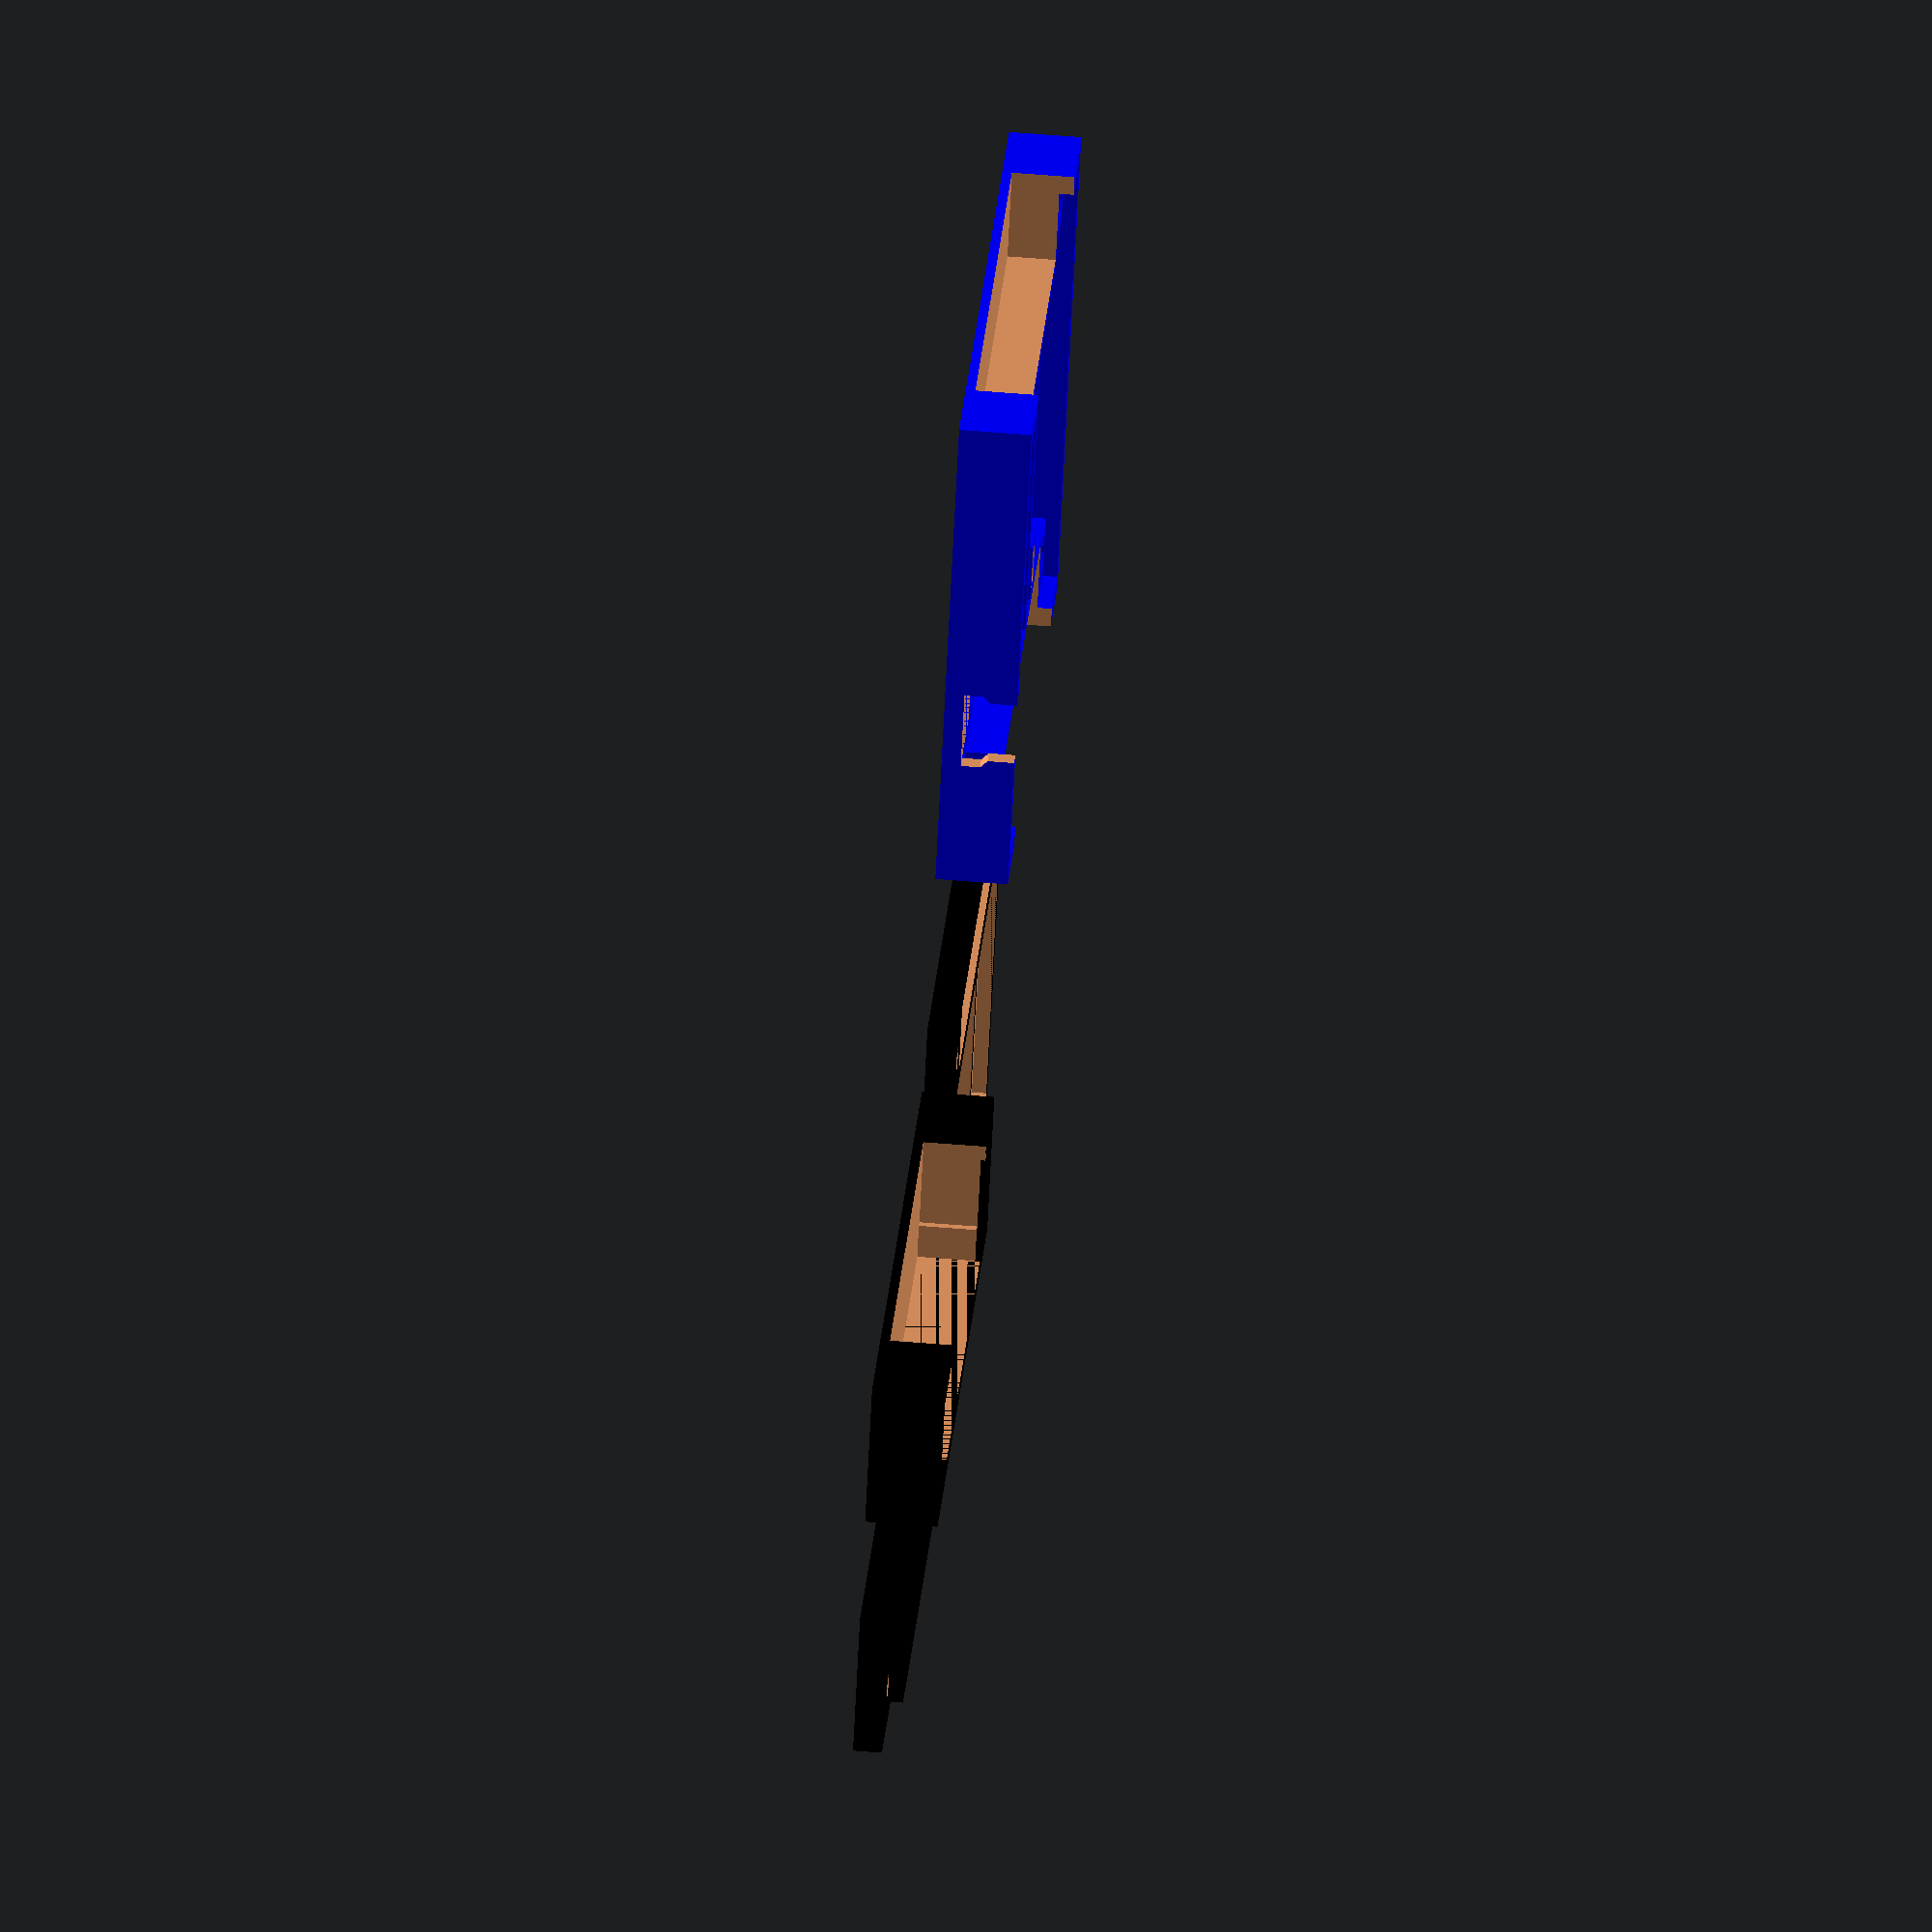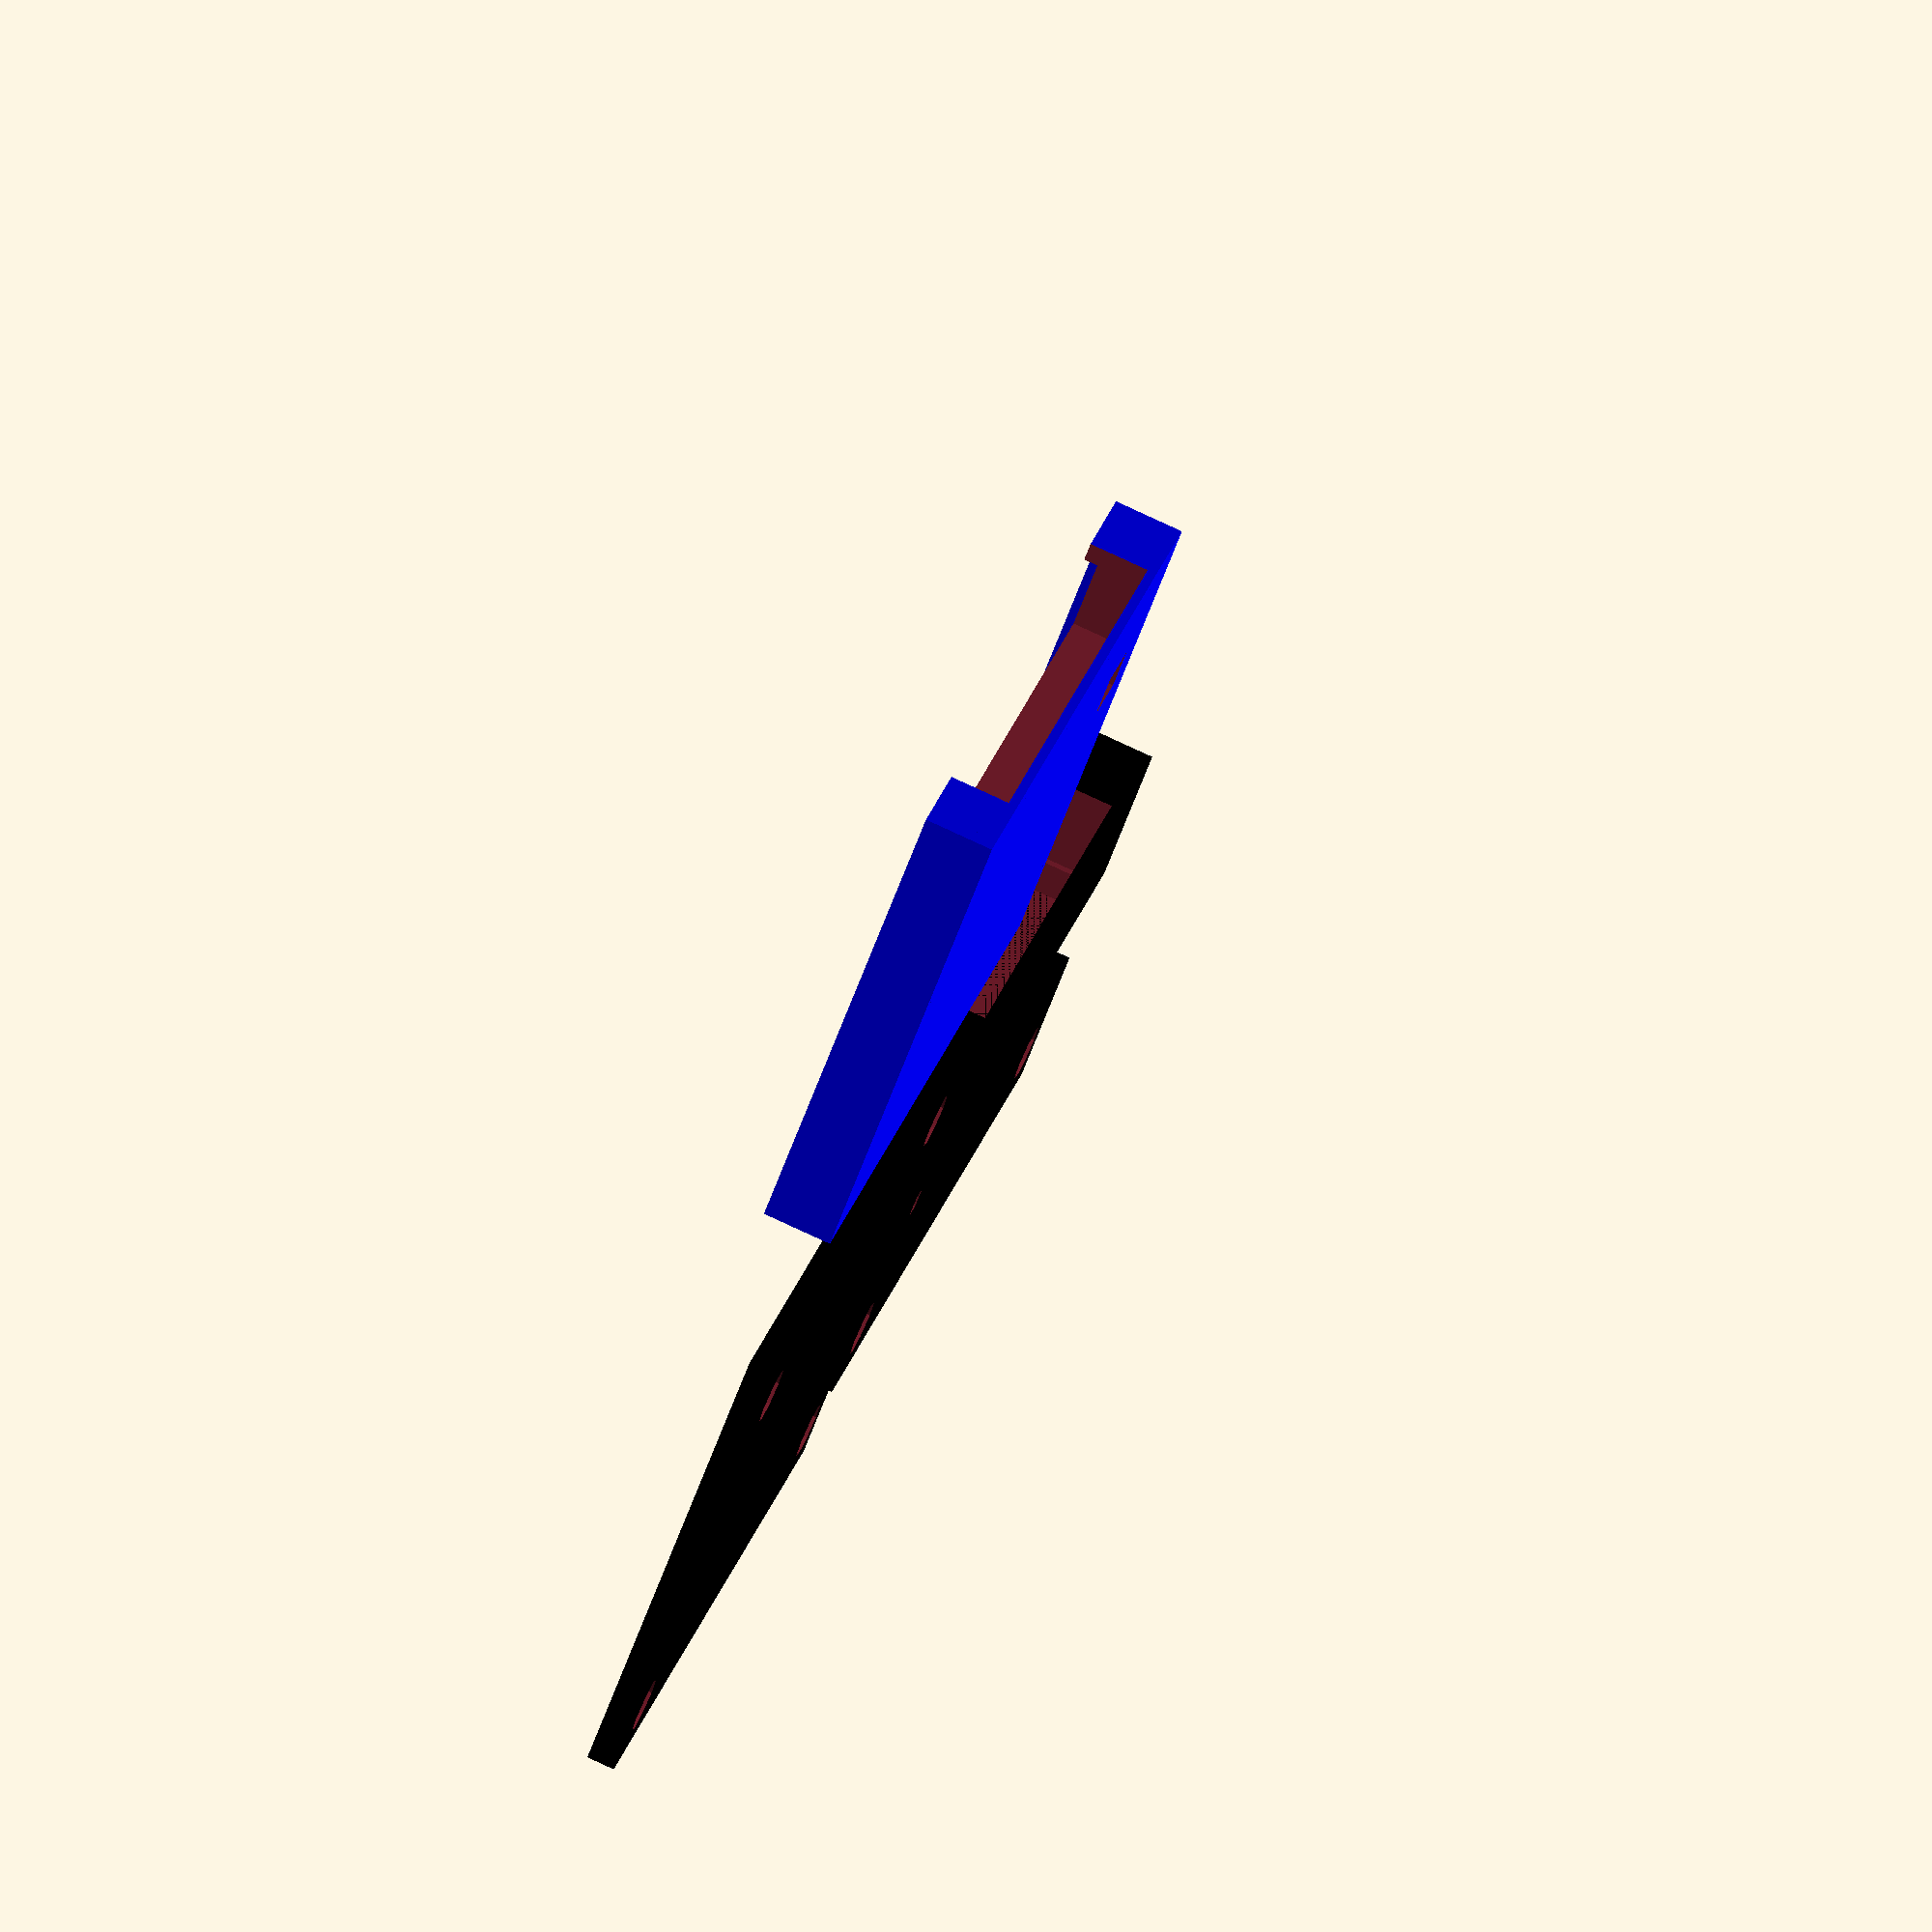
<openscad>
//
//
// ktBOX1 mini
//
//


gap1 = 0.001;
gap2 = 0.002;


panel_thick = 2;
board_x = 70;
board_y = 45;
board_z = 4;
margin_x = 0.6;
margin_y = 1;
margin_z = 1.5;
front_x = board_x+margin_x*2;
front_y = board_y+margin_y*2;
front_z = board_z+margin_z;
rear_x = front_x;
rear_y = front_y;
rear_z = 3;
base_x = 2.5;
base_y = 2.5;
socket_x = 51.9;
socket_y = 8.5;
socket_z = 5;
cap_front_x = front_x;
cap_front_y = 11;
cap_front_z = front_z;
cap_rear_x = rear_x;
cap_rear_y = cap_front_y;
cap_rear_z = rear_z;


A = 1;
B = 1;
C = 1;
D = 1;
E = 1;


if( A ){
translate( [0, 0, 0] ){
    difference(){
        union(){
            color( "Blue" )
            {
            cube( [front_x, front_y, panel_thick] );
            wall_x_u( 0, front_y, 0, front_z );
            wall_x_b( 0, 0, 0, front_z );
            wall_y_r( 0, 0, 0, front_z );
            wall_y_l( front_x, 0, 0, front_z );
            board_base( margin_x, margin_y, 0 );
            board_band( margin_x, margin_y, 0 );
            }
        }
        board_hole( margin_x, margin_y, 0 );
    }
}
}



if( B ){
//translate( [board_x-1, 9.25, 2+gap1] )
//rotate( [0, 180, 0] )
translate( [80, 89, 0] )
rotate( [0, 0, 0] )
sw( 0, 0, 0 );
}



if( C ){
//rotate( [0, 0, 0] ){
//translate( [0, 0, front_z+panel_thick] ){
rotate( [180, 0, 0] ){
translate( [0, -115, -rear_z] ){
    difference(){
        union(){
            color( "Black" )
            {
            cube( [rear_x, rear_y, rear_z] );
            wall_x_u( 0, rear_y, 0, rear_z-panel_thick );
            wall_x_b( 0, 0, 0, rear_z-panel_thick );
            wall_y_r( 0, 0, 0, rear_z-panel_thick );
            wall_y_l( rear_x, 0, 0, rear_z-panel_thick );
            }
        }
        rear_hole( margin_x, margin_y, 0 );
        //CN1
        translate( [margin_x+(board_x-55)/2, rear_y-7, -gap1] )
        cube( [ 55, 7, 1.5] );
        //CN2
        translate( [margin_x+(board_x-55)/2, 0, -gap1] )
        cube( [ 55, 7, 1.5] );
        //left
        translate( [0, 7+panel_thick, -gap1] )
        cube( [ rear_x/2-panel_thick, rear_y-7*2-panel_thick*2, 1.5] );
        //right
        translate( [rear_x/2, 7+panel_thick, -gap1] )
        cube( [ rear_x/2, rear_y-7*2-panel_thick*2, 1.5] );
    }
}
}
}



if( D ){
//translate( [0, 51.2, 0] ){
translate( [80, 73, 0] ){
    difference(){
        union(){
            color( "Black" )
            {
            //panel
            cube( [cap_front_x, cap_front_y, panel_thick] );
            //wall
            translate( [0, cap_front_y, 0] )
            cube( [cap_front_x, panel_thick, cap_front_z+panel_thick] );
            translate( [0, -panel_thick, 0] )
            cube( [cap_front_x, panel_thick, cap_front_z+panel_thick] );
            translate( [-panel_thick, -panel_thick, 0] )
            cube( [panel_thick, cap_front_y+panel_thick*2, cap_front_z+panel_thick] );
            translate( [cap_front_x, -panel_thick, 0] )
            cube( [panel_thick, cap_front_y+panel_thick*2, cap_front_z+panel_thick] );
            //guide
            translate( [(cap_front_x-socket_x-5)/2, 0, panel_thick] )
            cube( [socket_x+5, socket_y+2.5, socket_z] );
            pillar( base_x+margin_x, 3, panel_thick, 0 );
            pillar( board_x-base_x+margin_x, 3, panel_thick, 0 );
            }
        }
        translate( [(cap_front_x-socket_x)/2, -panel_thick+1-gap1, panel_thick+board_z-5] ){
        cube( [socket_x, socket_y, socket_z+3] );
        translate( [1.8/2, -2, 0] )
        cube( [socket_x-1.8, socket_y+2+3.5, socket_z+3] );
        }
    }
}
}


if( E ){
//rotate( [0, 0, 0]){
//translate( [0, 51.2, cap_front_z+panel_thick] ){
rotate( [180, 0, 0]){
translate( [80, -110, -cap_rear_z] ){
    difference(){
        union(){
            color( "Black" )
            {
            cube( [cap_rear_x, cap_rear_y, cap_rear_z] );
            //wall
            translate( [0, cap_front_y, 0] )
            cube( [cap_rear_x, panel_thick, cap_rear_z] );
            translate( [0, -panel_thick, 0] )
            cube( [cap_rear_x, panel_thick, cap_rear_z] );
            translate( [-panel_thick, -panel_thick, 0] )
            cube( [panel_thick, cap_rear_y+panel_thick*2, cap_rear_z] );
            translate( [cap_rear_x, -panel_thick, 0] )
            cube( [panel_thick, cap_rear_y+panel_thick*2, cap_rear_z] );
            //stopper    
            translate( [(cap_front_x-socket_x)/2+2.5/2, -panel_thick, -1.3] )
            cube( [socket_x-2.5, socket_y, 1.3] );
            }
        }
        rear_hole( margin_x, margin_y, 0 );
    }
}
}
}







module wall_x_u( x, y, z, h ){
    translate( [x, y, z] ){
        cube( [front_x, panel_thick, h+panel_thick] );
    }
}
module wall_x_b( x, y, z, h ){
    translate( [x, y-panel_thick, z] ){
        cube( [front_x, panel_thick, h+panel_thick] );
    }
}
module wall_y_r( x, y, z, h ){
    translate( [x-panel_thick, y-panel_thick, z] ){
        cube( [panel_thick, front_y+panel_thick*2, h+panel_thick] );
    }
}
module wall_y_l( x, y, z, h ){
    translate( [x, y-panel_thick, z] ){
        cube( [panel_thick, front_y+panel_thick*2, h+panel_thick] );
    }
}


module pillar( x, y, z=0, r=0 ){
    translate( [x, y, z] ){
        rotate( [0, 0, r] ){
            difference(){
            translate( [0, -1, board_z/2] )
            cube( [9, 8, board_z], center=true );
            cylinder( board_z+gap1, 1.2, 1.4, $fn=8 );
            }
        }
    }
}
module board_base( x, y, z=0 ){
    translate( [x, y, z+panel_thick] ){
        pillar( base_x, base_y, z, 0 );
        pillar( board_x-base_x, base_y, z, 0 );
        pillar( base_x, board_y-base_y, z, 180 );
        pillar( board_x-base_x, board_y-base_y, z, 180 );
    }
}
module rear_pillar( x, y, z=0 ){
    translate( [x, y, z] ){
        translate( [0, 0, -gap1] )
        cylinder( rear_z-2.2+gap2, 1.5, 1.5, $fn=8 );
        translate( [0, 0, rear_z-2.2] )
        cylinder( 2.2+gap1, 3, 3, $fn=8 );
    }
}
module rear_hole( x, y, z=0 ){
    translate( [x, y, z] ){
        rear_pillar( base_x, base_y, z );
        rear_pillar( board_x-base_x, base_y, z );
        rear_pillar( base_x, board_y-base_y, z );
        rear_pillar( board_x-base_x, board_y-base_y, z );
    }
}



module board_hole( x, y, z=0 ){
    translate( [x, y, z+panel_thick+board_z] ){
        //USB
        translate( [board_x-9.5, board_y-18+0.75, z-2.5-gap1] )
        cube( [15, 6.5, 2.5+10] );
        translate( [board_x-9.5, board_y-18, z-1.5-2.5] )
        cube( [15, 8, 2.0] );
        translate( [board_x-9.5, board_y-18, z-1.5-0.5] )
        rotate( [-45, 0, 0] )
        cube( [15, sqrt(2), sqrt(2)] );
        translate( [board_x-9.5, board_y-18+8, z-1.5-0.5] )
        rotate( [-225, 0, 0] )
        cube( [15, sqrt(2), sqrt(2)] );
        //SW
        translate( [board_x-8.5-4.25, 9.25, z-4] )
        cube( [ 8.5, 3.5, 4] );
        translate( [board_x-8.5-2.25, 9.25+1.5/2, z-4-2.5] )
        cube( [ 4.5, 1.5, 2.5] );
        translate( [board_x-8.5-2.75, 9.25+1.5/2-1.4, z-4-2.5] )
        cube( [ 6.5, 4.3, 2.5] );
        translate( [board_x-8.5-2.25-4.5, 9.25+1.5/2-2.25, z-4-1.2] )
        cube( [ 14.5, 6, 2.5] );
        //CN1
        translate( [(board_x-55)/2, board_y-6.5, z-5] )
        cube( [ 55, 10, 5+10] );
        //CN2
        translate( [(board_x-55)/2, 6.5-10, z-5] )
        cube( [ 55, 10, 5+10] );
        //LED
        translate( [22, board_y-10.5, z-board_z/2-1/2+gap1] )
        cube( [3, 4, board_z+1+gap1], center=true );
    }
}



module board_band( x, y, z=0 ){
    translate( [x, y, z+panel_thick] ){
        //center
        translate( [30, 6.5, z] )
        cube( [ 2, 32, board_z] );
        //CN1
        translate( [(board_x-57)/2, board_y-6.5-1, z] )
        cube( [ 57, 10, board_z] );
        //CN2
        translate( [(board_x-57)/2, 6.5-9, z] )
        cube( [ 57, 10, board_z] );
        //LED
        translate( [22, board_y-10.5, z+board_z/2] )
        cube( [5, 6, board_z], center=true );
    }
}



module sw( x, y, z=0 ){
    rate = 0.85;
    translate( [x, y, z] ){
        difference(){
            color( "Black" )
            union(){
                cube( [13*rate, 6*rate, 1] );
                translate( [(13*rate-4*rate)/2, (6*rate-4*rate)/2*rate, 1] )
                cube( [4*rate, 4*rate, 3] );
            }
            translate( [(13*rate-2.3)/2, (6*rate-2.3)/2, 0-gap1] )
            cube( [2.3, 2.3, 2.5] );
        }
    }
}
</openscad>
<views>
elev=300.6 azim=215.1 roll=274.8 proj=o view=solid
elev=278.9 azim=128.5 roll=114.8 proj=o view=solid
</views>
